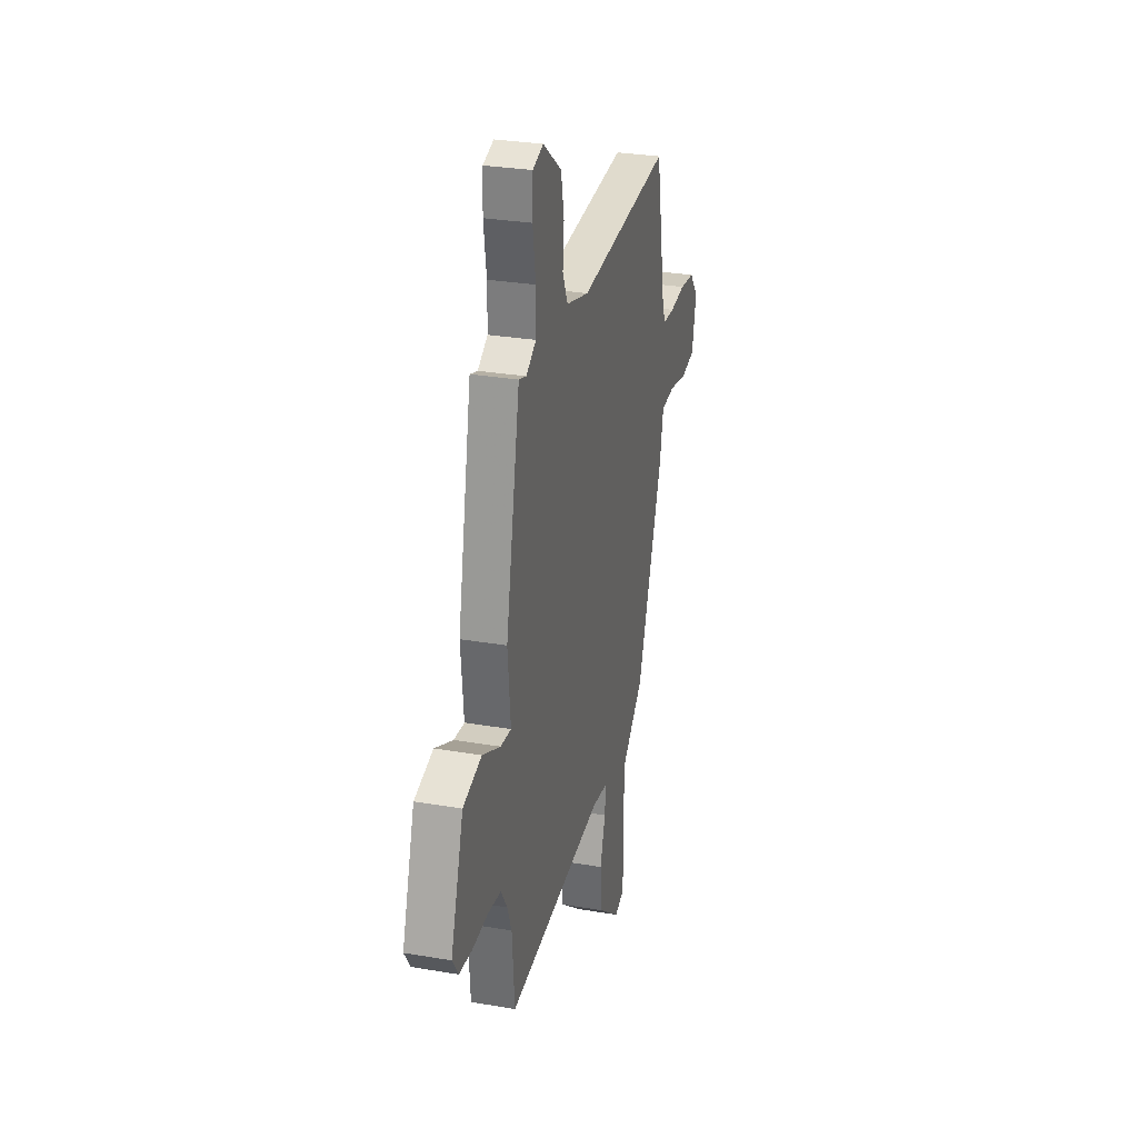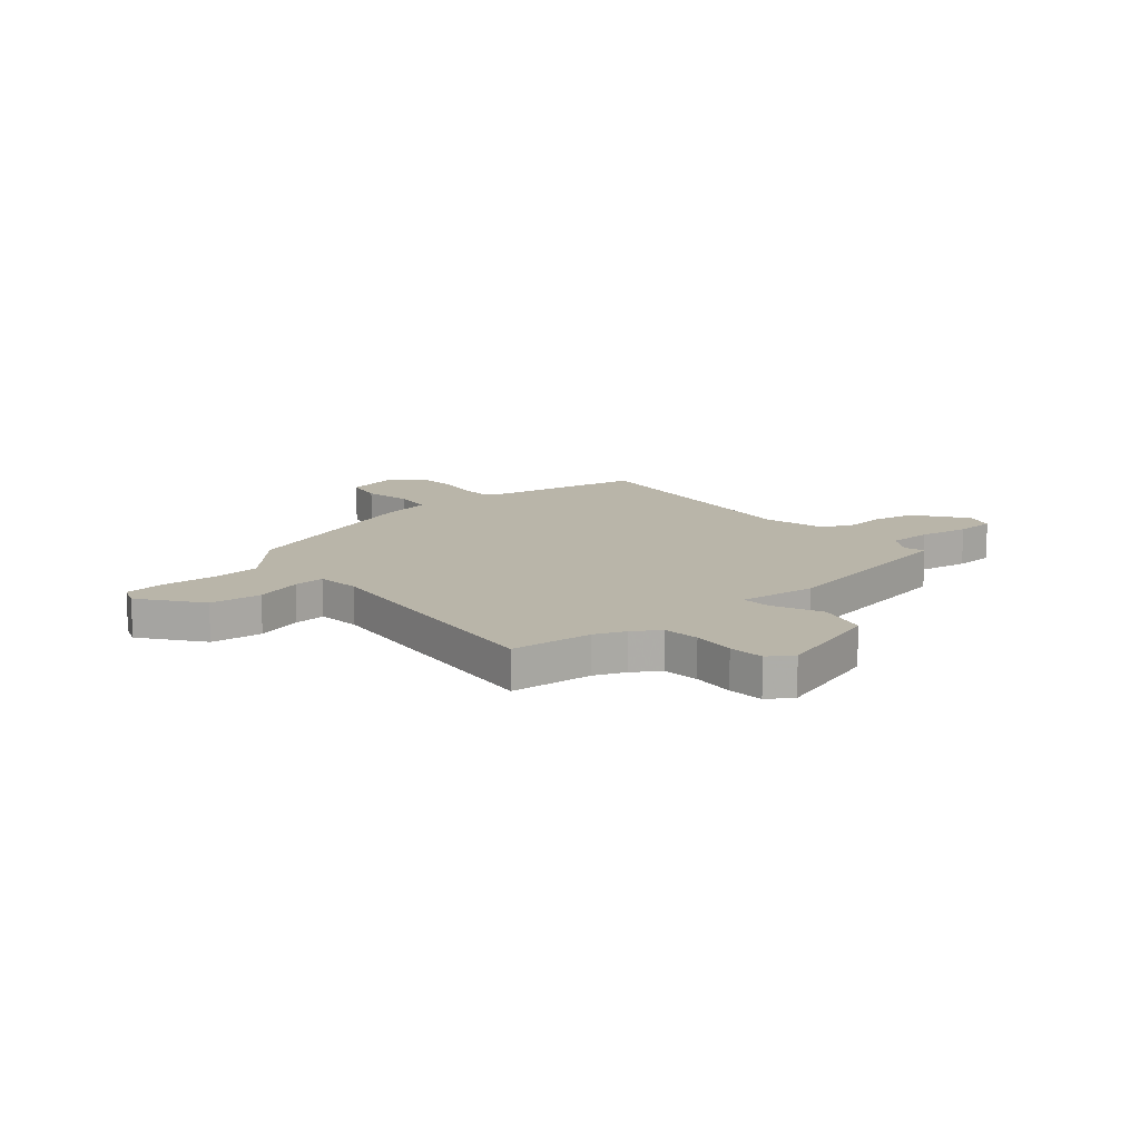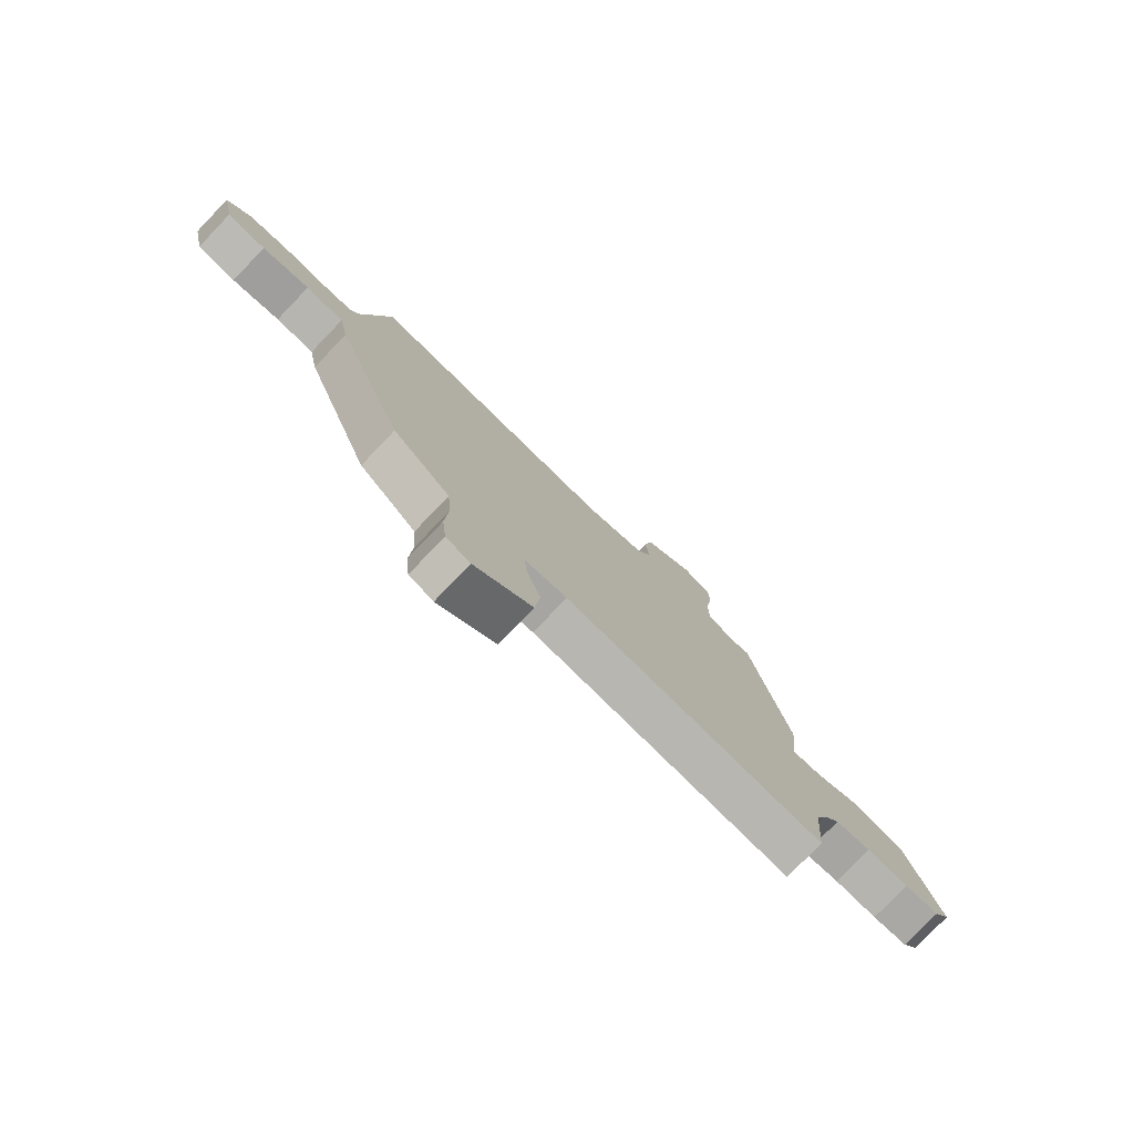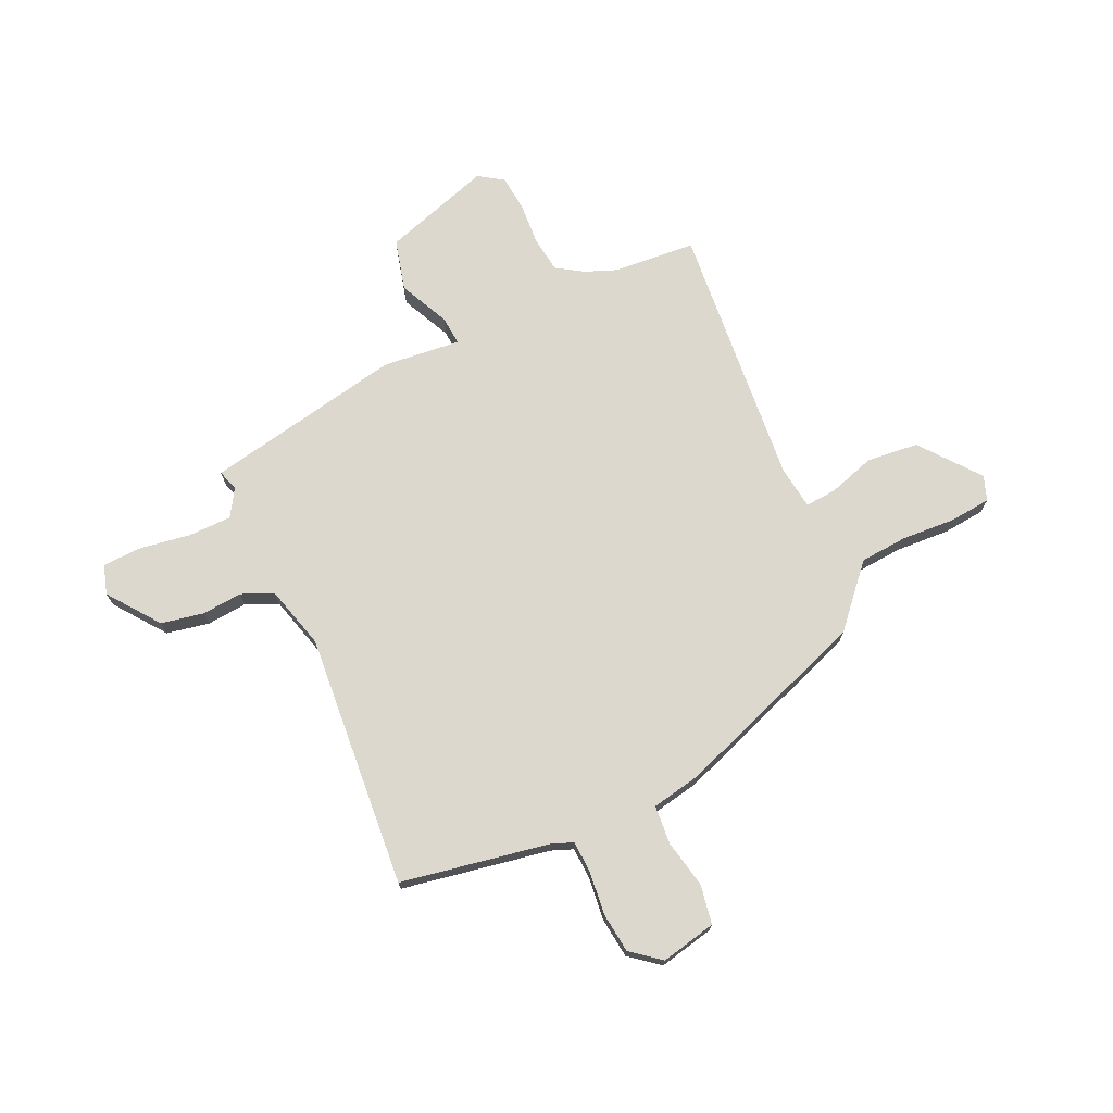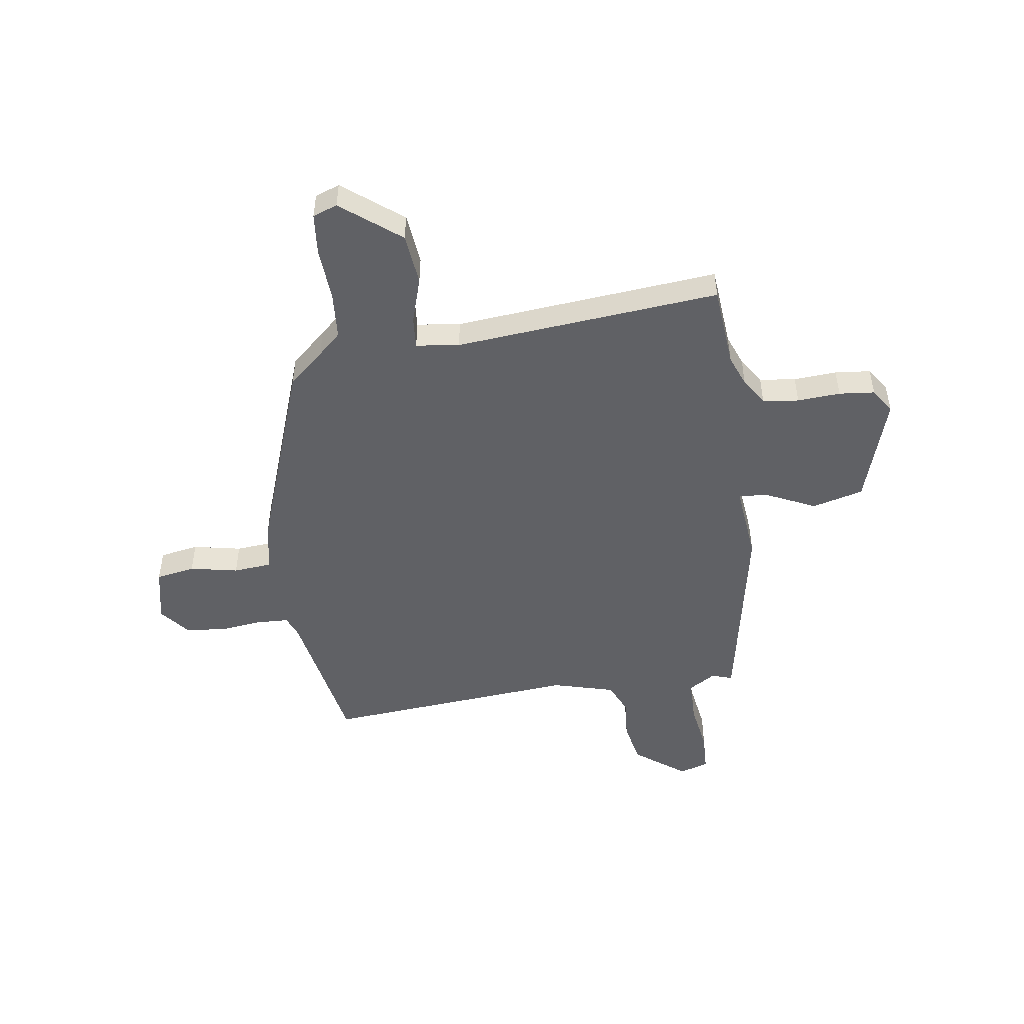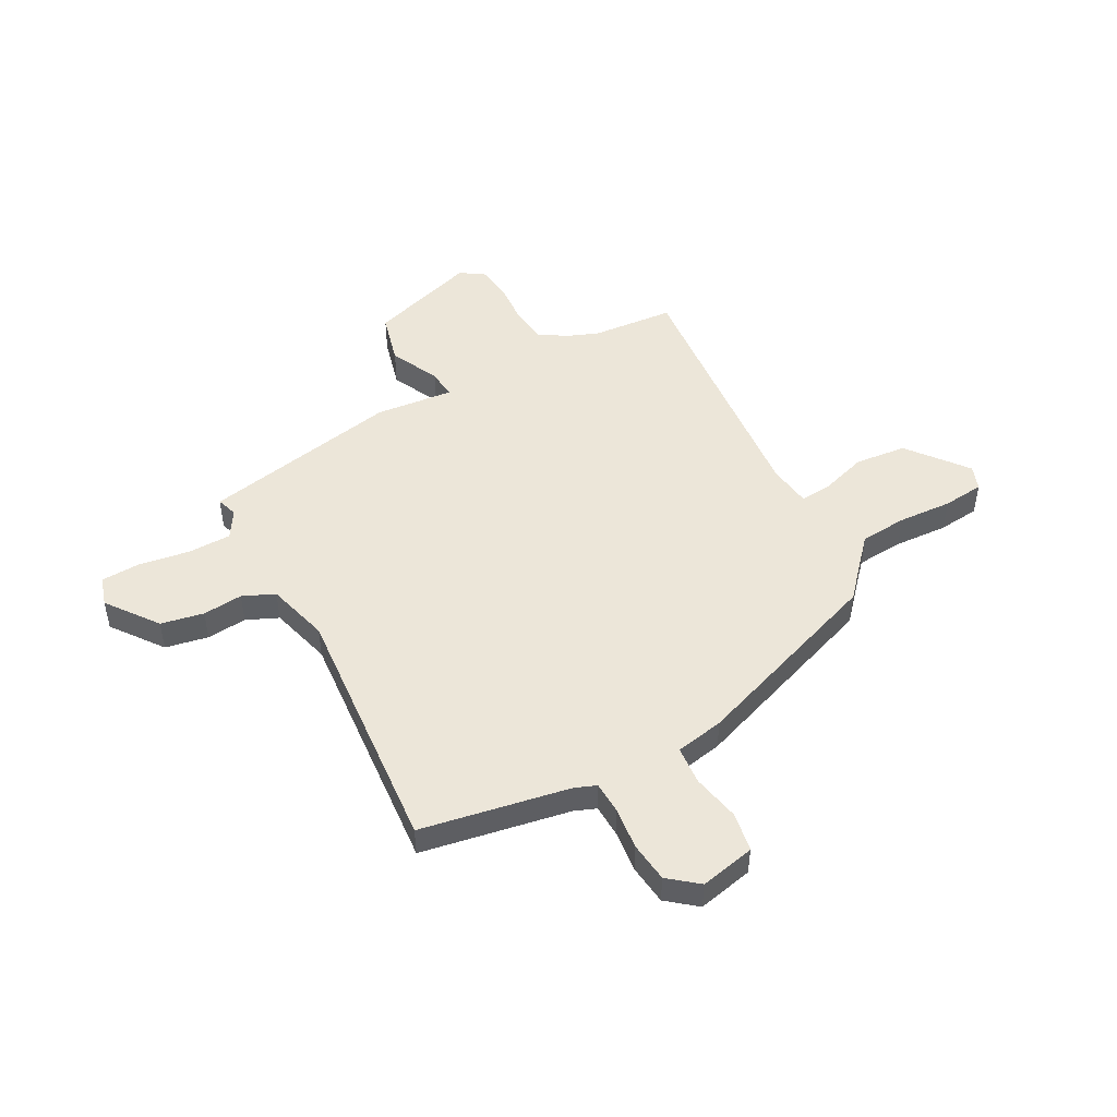
<metadata>
{"format":"obj","ext":"obj","renderer":"f3d","projection":"perspective","resolution":1024,"background":"white","views":[{"elev":29.1,"azim":-75.7,"up":"+Z"},{"elev":13.4,"azim":-129.5,"up":"+Y"},{"elev":-78.7,"azim":136.2,"up":"+Z"},{"elev":72.4,"azim":65.4,"up":"+Y"},{"elev":-49.3,"azim":-171.5,"up":"+Y"},{"elev":48.6,"azim":61.7,"up":"+Y"}]}
</metadata>
<code>
v -0.496 0.07 -0.545
v -0.509 0.07 -0.387
v -0.532 0.07 -0.328
v -0.565 0.07 -0.276
v -0.634 0.07 -0.267
v -0.716 0.07 -0.272
v -0.784 0.07 -0.265
v -0.815 0.07 -0.218
v -0.748 0.07 -0.01
v -0.65 0.07 0.015
v -0.555 0.07 -0.03
v -0.499 0.07 -0.035
v -0.514 0.07 0.114
v -0.439 0.07 0.494
v -0.399 0.07 0.481
v -0.347 0.07 0.513
v -0.346 0.07 0.596
v -0.361 0.07 0.693
v -0.358 0.07 0.768
v -0.302 0.07 0.785
v -0.205 0.07 0.712
v -0.189 0.07 0.63
v -0.196 0.07 0.553
v -0.169 0.07 0.492
v -0.05 0.07 0.459
v 0.437 0.07 0.498
v 0.488 0.07 0.214
v 0.504 0.07 0.173
v 0.565 0.07 0.17
v 0.647 0.07 0.179
v 0.724 0.07 0.17
v 0.769 0.07 0.114
v 0.746 0.07 0.008
v 0.671 0.07 -0.005
v 0.579 0.07 0.014
v 0.505 0.07 0.008
v 0.487 0.07 -0.085
v 0.351 0.07 -0.46
v 0.283 0.07 -0.52
v 0.239 0.07 -0.56
v 0.232 0.07 -0.65
v 0.238 0.07 -0.753
v 0.23 0.07 -0.832
v 0.183 0.07 -0.849
v 0.071 0.07 -0.76
v 0.061 0.07 -0.661
v 0.089 0.07 -0.572
v 0.094 0.07 -0.512
v 0.011 0.07 -0.501
v -0.496 0 -0.545
v -0.509 0 -0.387
v -0.532 0 -0.328
v -0.565 0 -0.276
v -0.634 0 -0.267
v -0.716 0 -0.272
v -0.784 0 -0.265
v -0.815 0 -0.218
v -0.748 0 -0.01
v -0.65 0 0.015
v -0.555 0 -0.03
v -0.499 0 -0.035
v -0.514 0 0.114
v -0.439 0 0.494
v -0.399 0 0.481
v -0.347 0 0.513
v -0.346 0 0.596
v -0.361 0 0.693
v -0.358 0 0.768
v -0.302 0 0.785
v -0.205 0 0.712
v -0.189 0 0.63
v -0.196 0 0.553
v -0.169 0 0.492
v -0.05 0 0.459
v 0.437 0 0.498
v 0.488 0 0.214
v 0.504 0 0.173
v 0.565 0 0.17
v 0.647 0 0.179
v 0.724 0 0.17
v 0.769 0 0.114
v 0.746 0 0.008
v 0.671 0 -0.005
v 0.579 0 0.014
v 0.505 0 0.008
v 0.487 0 -0.085
v 0.351 0 -0.46
v 0.283 0 -0.52
v 0.239 0 -0.56
v 0.232 0 -0.65
v 0.238 0 -0.753
v 0.23 0 -0.832
v 0.183 0 -0.849
v 0.071 0 -0.76
v 0.061 0 -0.661
v 0.089 0 -0.572
v 0.094 0 -0.512
v 0.011 0 -0.501
f 44 45 46 47
f 44 47 48
f 41 42 43 44
f 40 41 44 48
f 39 40 48
f 36 37 38 39
f 36 39 48 49
f 32 33 34 35
f 32 35 36
f 29 30 31 32
f 28 29 32 36
f 27 28 36 49
f 25 26 27 49
f 20 21 22 23
f 20 23 24
f 17 18 19 20
f 16 17 20 24
f 15 16 24 25
f 12 13 14 15
f 8 9 10 11
f 8 11 12
f 5 6 7 8
f 4 5 8 12
f 3 4 12
f 2 3 12 15
f 15 25 49
f 1 2 15 49
f 96 95 94 93
f 97 96 93
f 93 92 91 90
f 97 93 90 89
f 97 89 88
f 88 87 86 85
f 98 97 88 85
f 84 83 82 81
f 85 84 81
f 81 80 79 78
f 85 81 78 77
f 98 85 77 76
f 98 76 75 74
f 72 71 70 69
f 73 72 69
f 69 68 67 66
f 73 69 66 65
f 74 73 65 64
f 64 63 62 61
f 60 59 58 57
f 61 60 57
f 57 56 55 54
f 61 57 54 53
f 61 53 52
f 64 61 52 51
f 98 74 64
f 98 64 51 50
f 1 50 51 2
f 2 51 52 3
f 3 52 53 4
f 4 53 54 5
f 5 54 55 6
f 6 55 56 7
f 7 56 57 8
f 8 57 58 9
f 9 58 59 10
f 10 59 60 11
f 11 60 61 12
f 12 61 62 13
f 13 62 63 14
f 14 63 64 15
f 15 64 65 16
f 16 65 66 17
f 17 66 67 18
f 18 67 68 19
f 19 68 69 20
f 20 69 70 21
f 21 70 71 22
f 22 71 72 23
f 23 72 73 24
f 24 73 74 25
f 25 74 75 26
f 26 75 76 27
f 27 76 77 28
f 28 77 78 29
f 29 78 79 30
f 30 79 80 31
f 31 80 81 32
f 32 81 82 33
f 33 82 83 34
f 34 83 84 35
f 35 84 85 36
f 36 85 86 37
f 37 86 87 38
f 38 87 88 39
f 39 88 89 40
f 40 89 90 41
f 41 90 91 42
f 42 91 92 43
f 43 92 93 44
f 44 93 94 45
f 45 94 95 46
f 46 95 96 47
f 47 96 97 48
f 48 97 98 49
f 49 98 50 1

</code>
